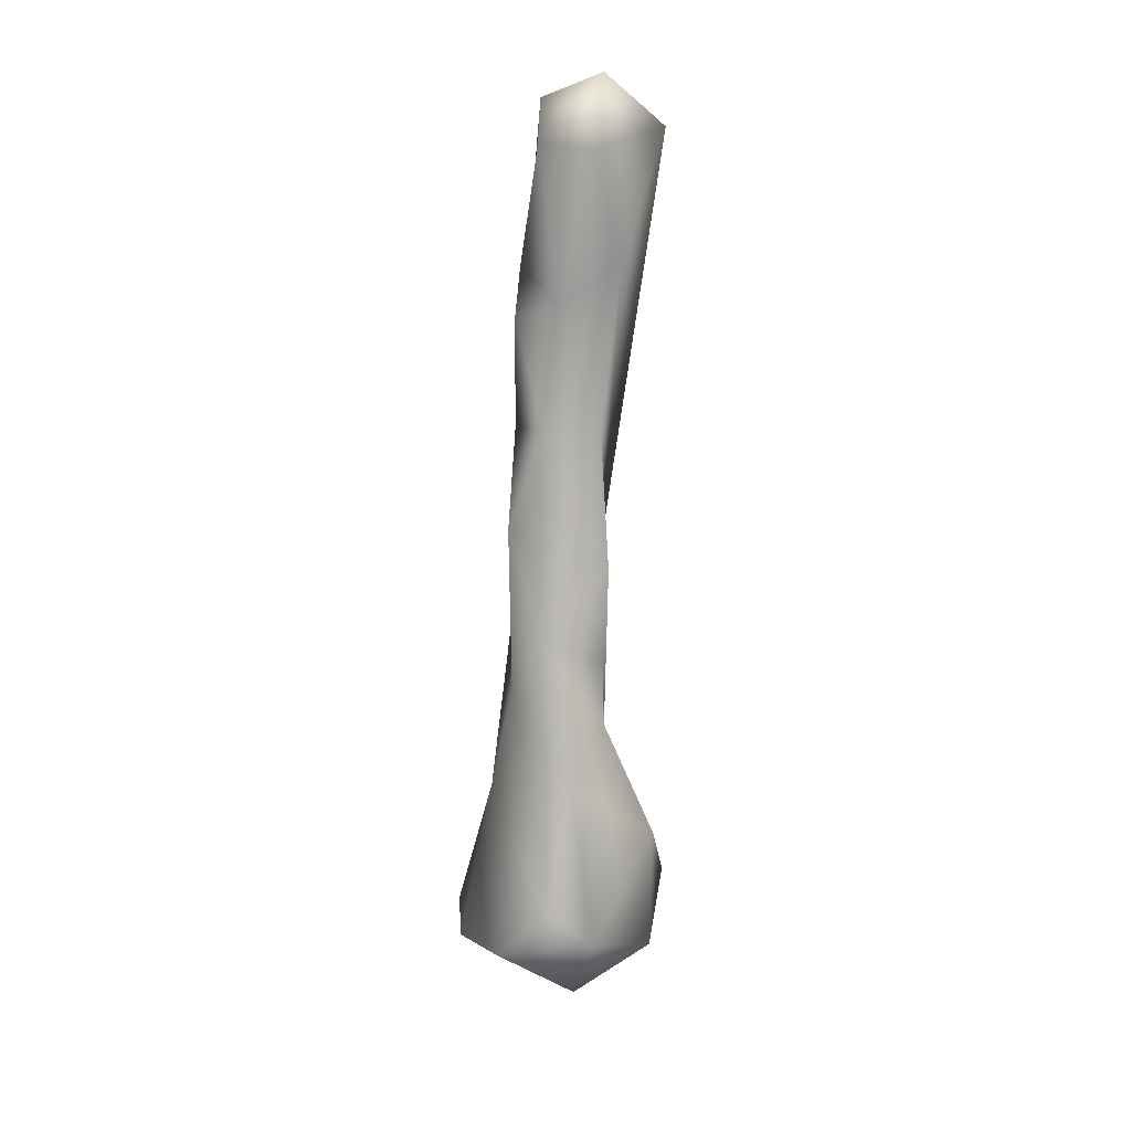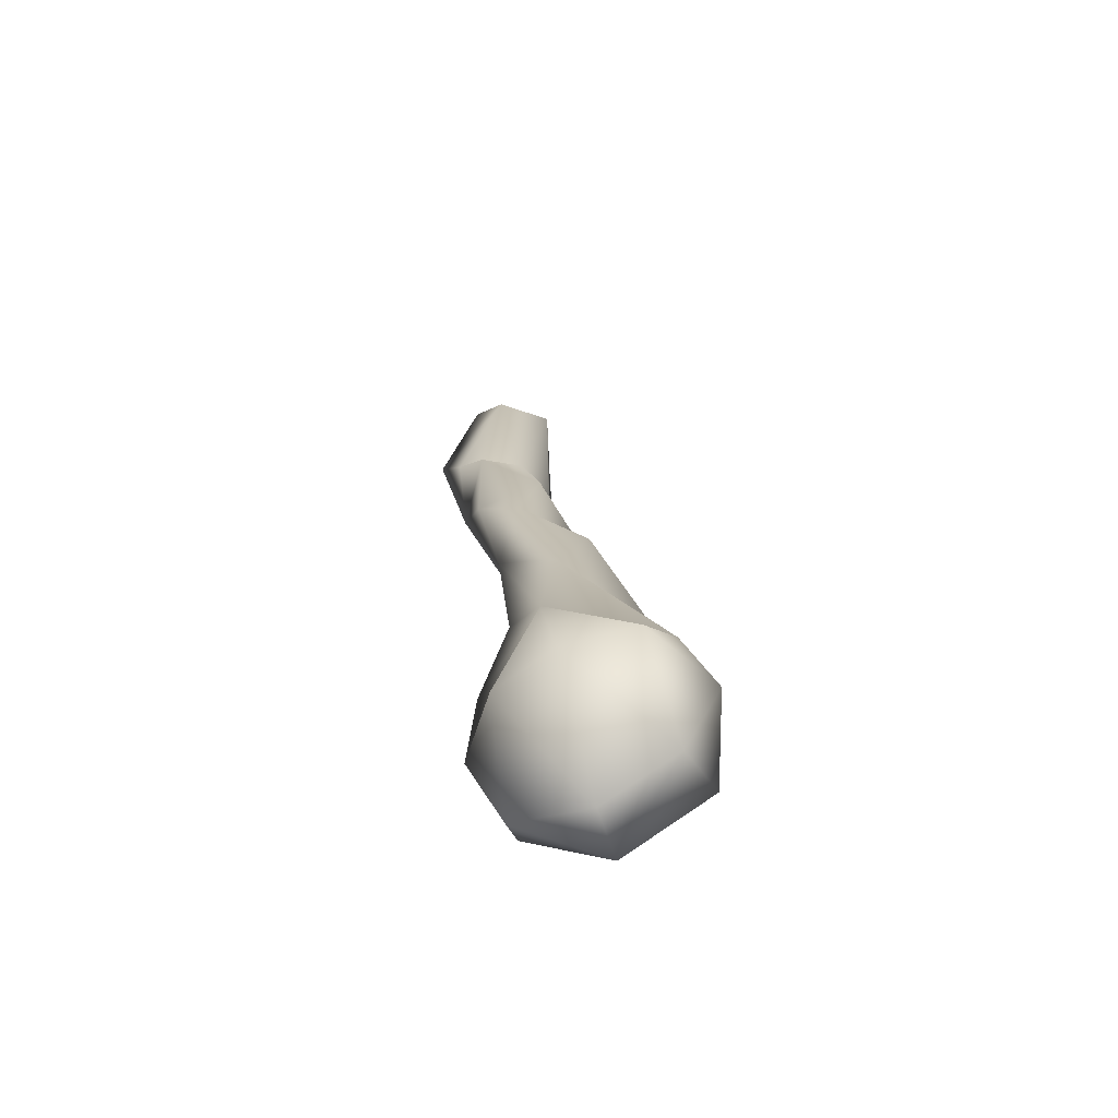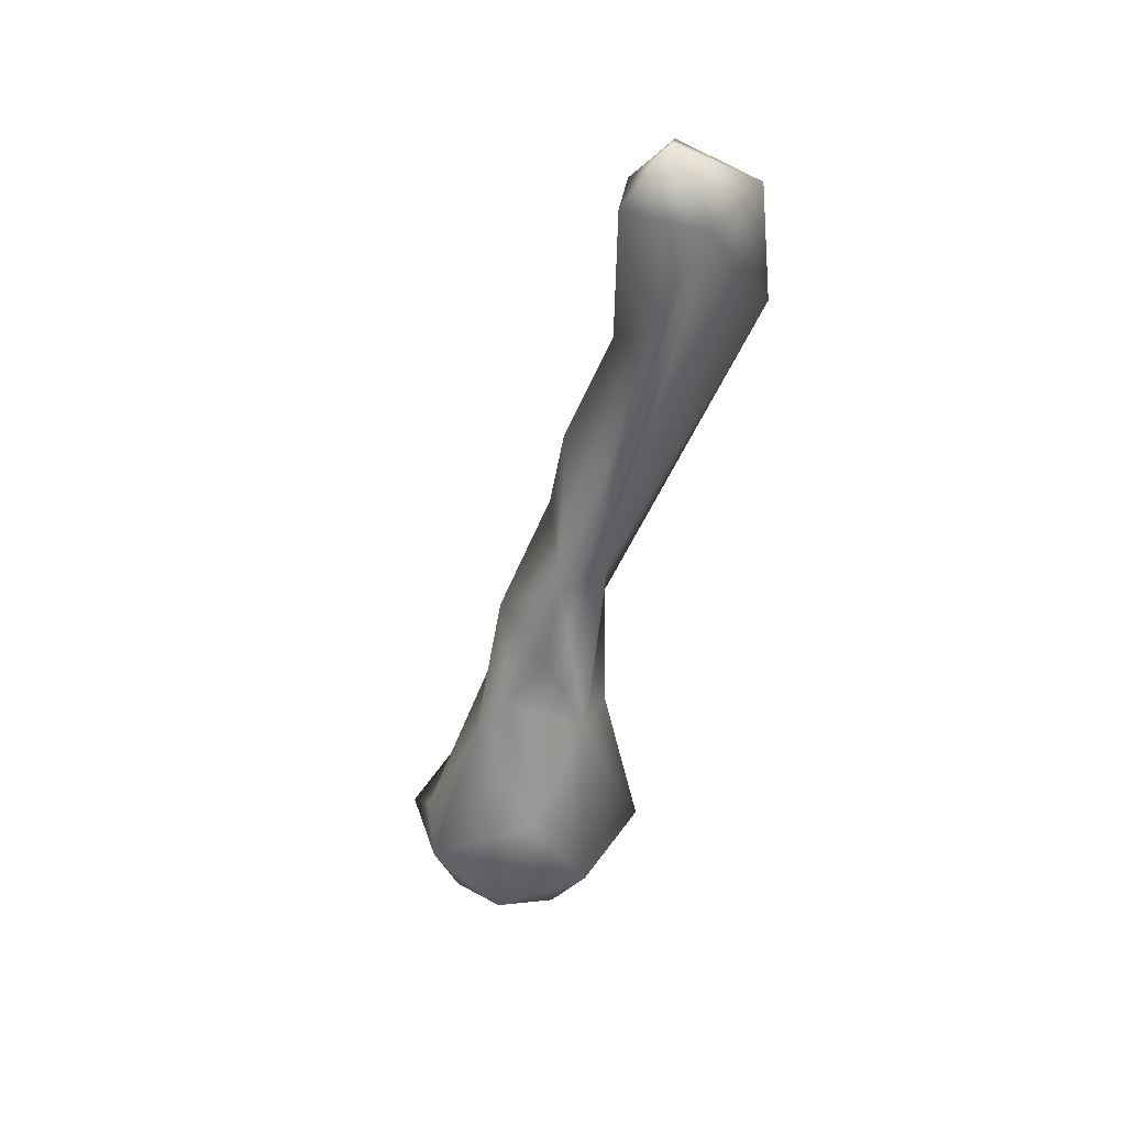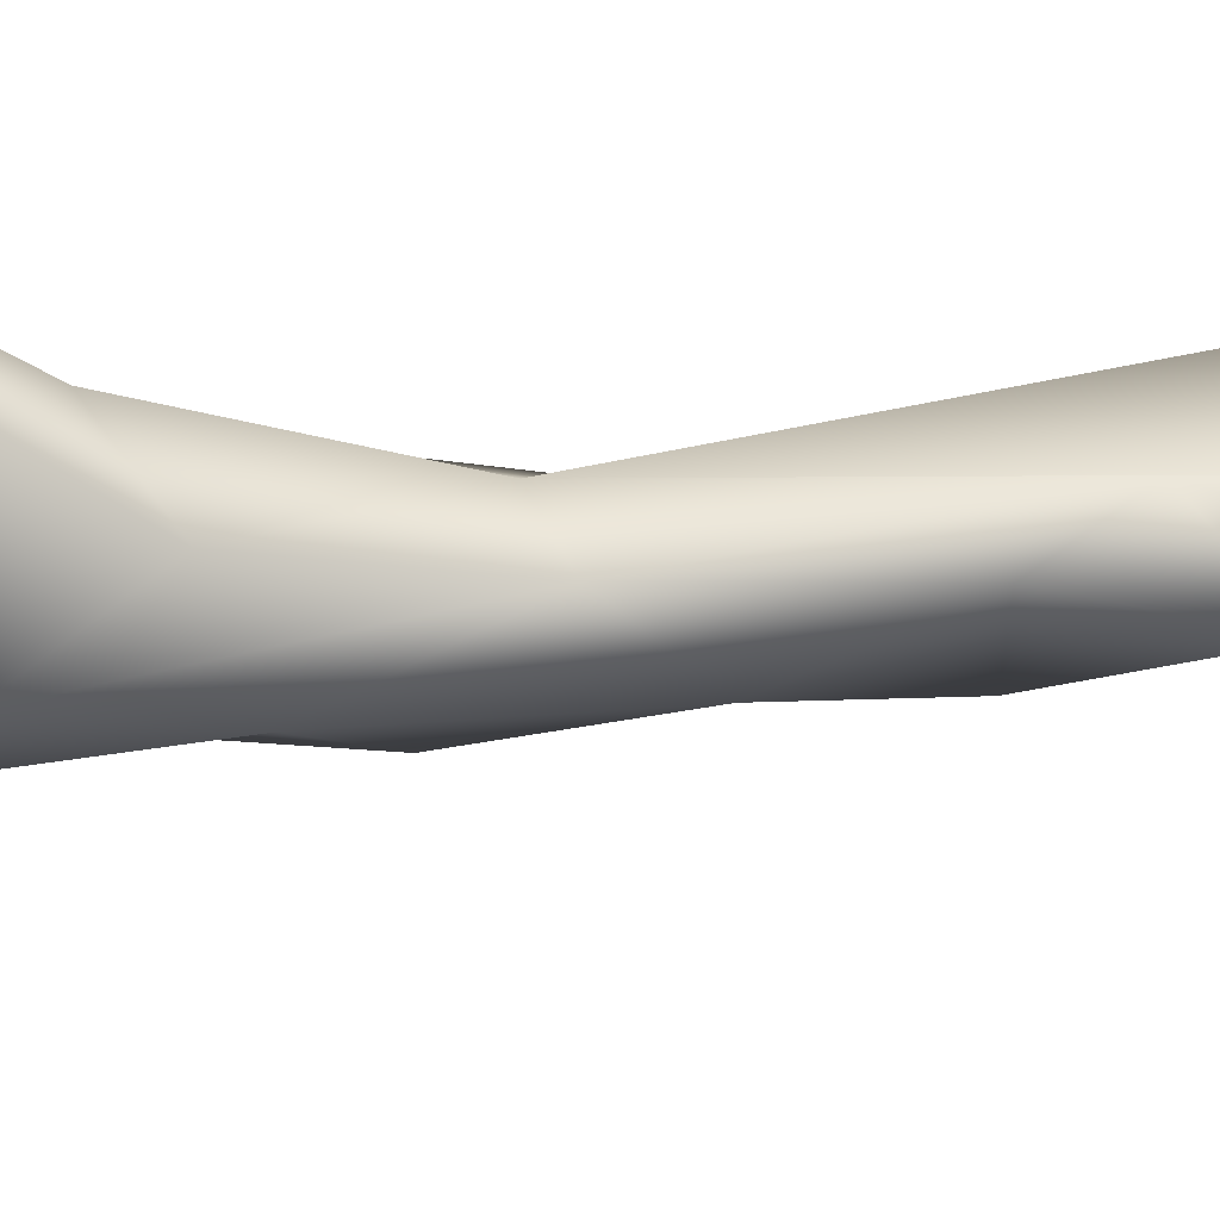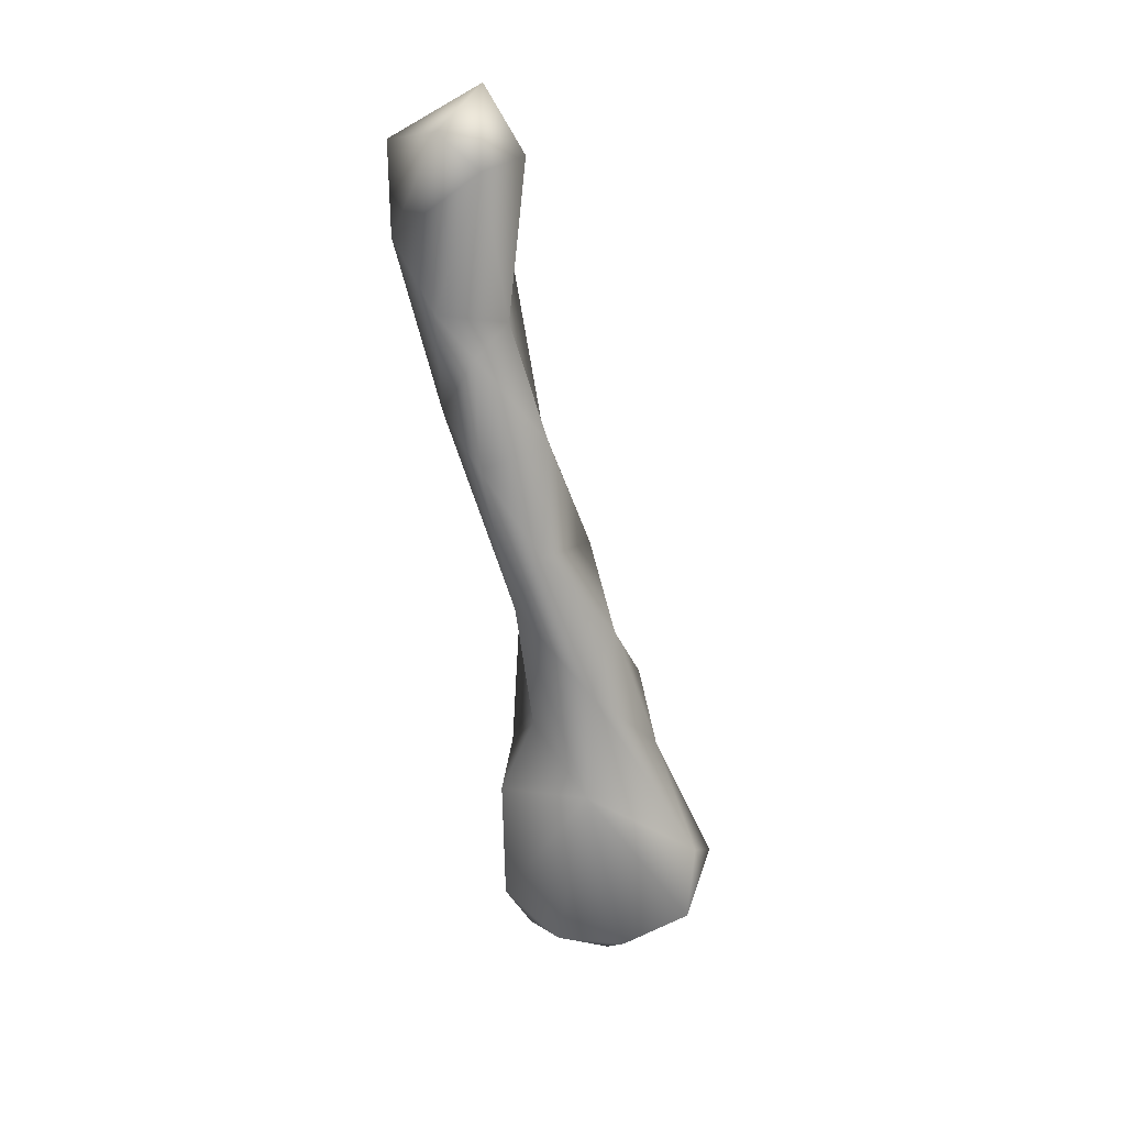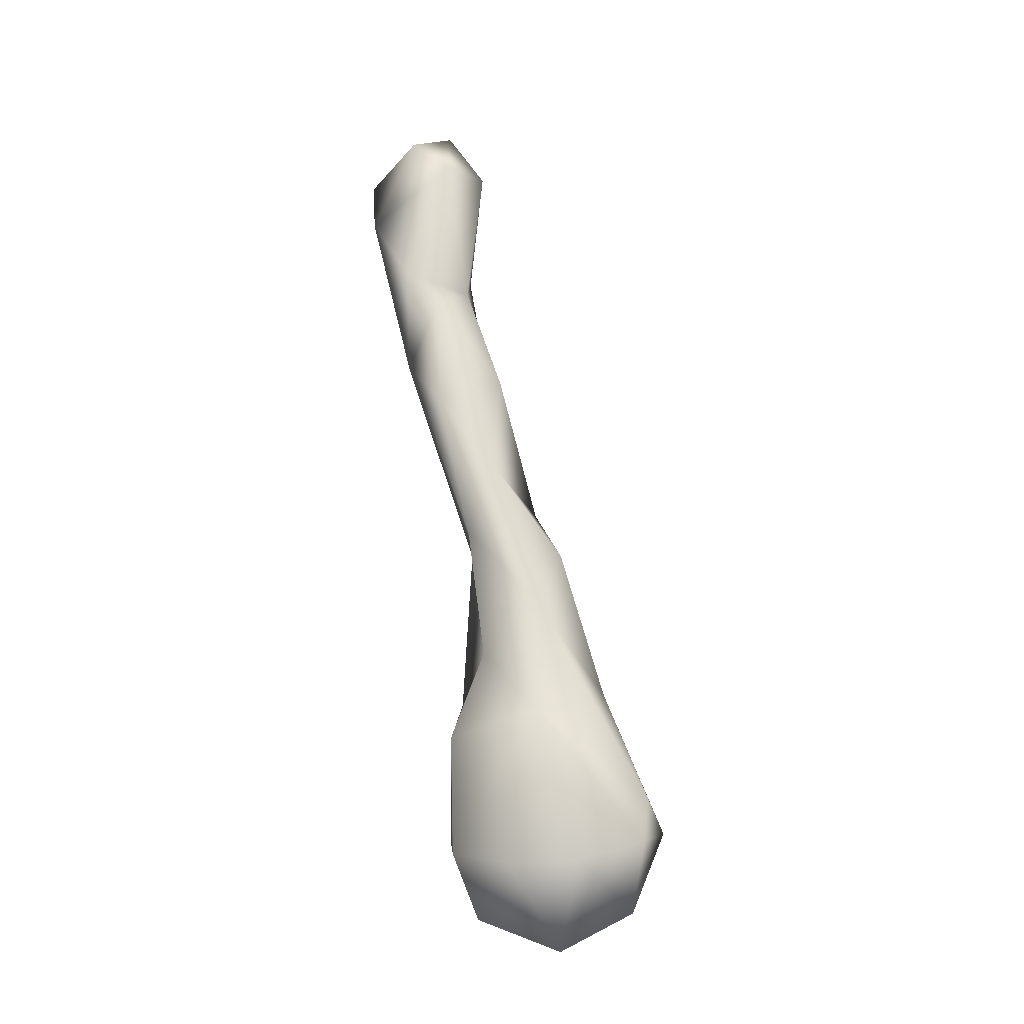
<metadata>
{"format":"obj","ext":"obj","renderer":"f3d","projection":"perspective","resolution":1024,"background":"white","views":[{"elev":26.8,"azim":-116.6,"up":"+Y"},{"elev":-59.4,"azim":-165.0,"up":"+Y"},{"elev":40.2,"azim":-44.8,"up":"+Y"},{"elev":-32.8,"azim":69.8,"up":"+Z"},{"elev":29.9,"azim":168.3,"up":"+Y"},{"elev":-13.9,"azim":167.4,"up":"+Y"}]}
</metadata>
<code>
g growthStem02
v 0.5042 3.433 0.1456
v 0.8574 3.131 0.2906
v 0.6688 3.577 0.2382
v 0.4449 3.712 0.4218
v 0.827 3.456 0.5676
v 0.3829 3.468 0.6833
v 0.2949 3.438 0.2961
v 0.7084 3.04 0.7309
v 0.3581 1.406 0.1973
v 0.2406 1.685 0.3237
v 0.1449 0.7411 0.2922
v 0.02815 1.639 0.2457
v 0.3248 2.911 0.4502
v 0.3928 2.76 0.1886
v 0.2311 2.205 0.3078
v 0.708 2.834 0.153
v 0.2543 2.254 0.04206
v 0.6796 2.362 0.2231
v 0.56 2.665 0.05581
v 0.5562 2.152 0.04971
v 0.3115 1.781 -0.1057
v 0.4207 1.484 -0.01512
v -0.01235 1.362 -0.1001
v 0.1129 1.098 -0.1893
v 0.1503 0.6075 -0.28
v 0.3495 0.8892 -0.04526
v 0.408 0.6712 0.1632
v 0.4905 0.4996 0.01323
v 0.4167 0.02844 0.3821
v -0.02097 1.211 0.1972
v -0.182 0.9981 0.1177
v -0.226 0.7098 -0.06257
v -0.2561 0.396 0.3395
v -0.3791 0.2066 -0.2533
v -0.4987 0.06525 -0.09008
v -0.06304 0.02298 0.5023
v -0.3994 -0.1054 0.2521
v -0.2897 0.003835 -0.4702
v -0.008077 -0.4214 0.2177
v -0.3386 -0.2985 -0.1087
v 0.02071 -0.07795 -0.5109
v -0.005427 -0.47 -0.07193
v 0.3565 -0.3274 0.02411
v 0.3043 -0.09173 -0.392
v 0.4951 -0.03947 -0.07425
g growthStem02_0
f 3 2 1
f 4 3 1
f 5 2 3
f 3 4 5
f 5 4 6
f 7 4 1
f 7 6 4
f 2 5 8
f 8 5 6
f 2 8 9
f 10 8 6
f 8 10 9
f 9 10 11
f 11 10 12
f 6 7 13
f 13 10 6
f 14 7 1
f 13 7 14
f 15 10 13
f 15 12 10
f 14 15 13
f 1 2 16
f 16 14 1
f 14 17 15
f 15 17 12
f 2 18 16
f 18 2 9
f 19 14 16
f 14 19 17
f 16 18 19
f 20 17 19
f 19 18 20
f 17 20 21
f 17 21 12
f 22 20 18
f 18 9 22
f 20 22 21
f 23 12 21
f 21 22 24
f 24 23 21
f 25 24 22
f 22 26 25
f 22 9 26
f 9 27 26
f 9 11 27
f 27 28 26
f 26 28 25
f 28 27 29
f 27 11 29
f 30 12 23
f 30 11 12
f 31 30 23
f 30 31 11
f 32 23 24
f 32 31 23
f 11 31 33
f 31 32 33
f 32 24 34
f 24 25 34
f 35 32 34
f 33 32 35
f 11 33 36
f 36 29 11
f 37 36 33
f 37 33 35
f 35 34 38
f 34 25 38
f 36 37 39
f 39 29 36
f 40 37 35
f 40 35 38
f 39 37 40
f 40 38 41
f 38 25 41
f 42 39 40
f 41 42 40
f 39 43 29
f 39 42 43
f 44 42 41
f 41 25 44
f 42 44 43
f 45 29 43
f 44 45 43
f 44 25 45
f 28 29 45
f 25 28 45

</code>
